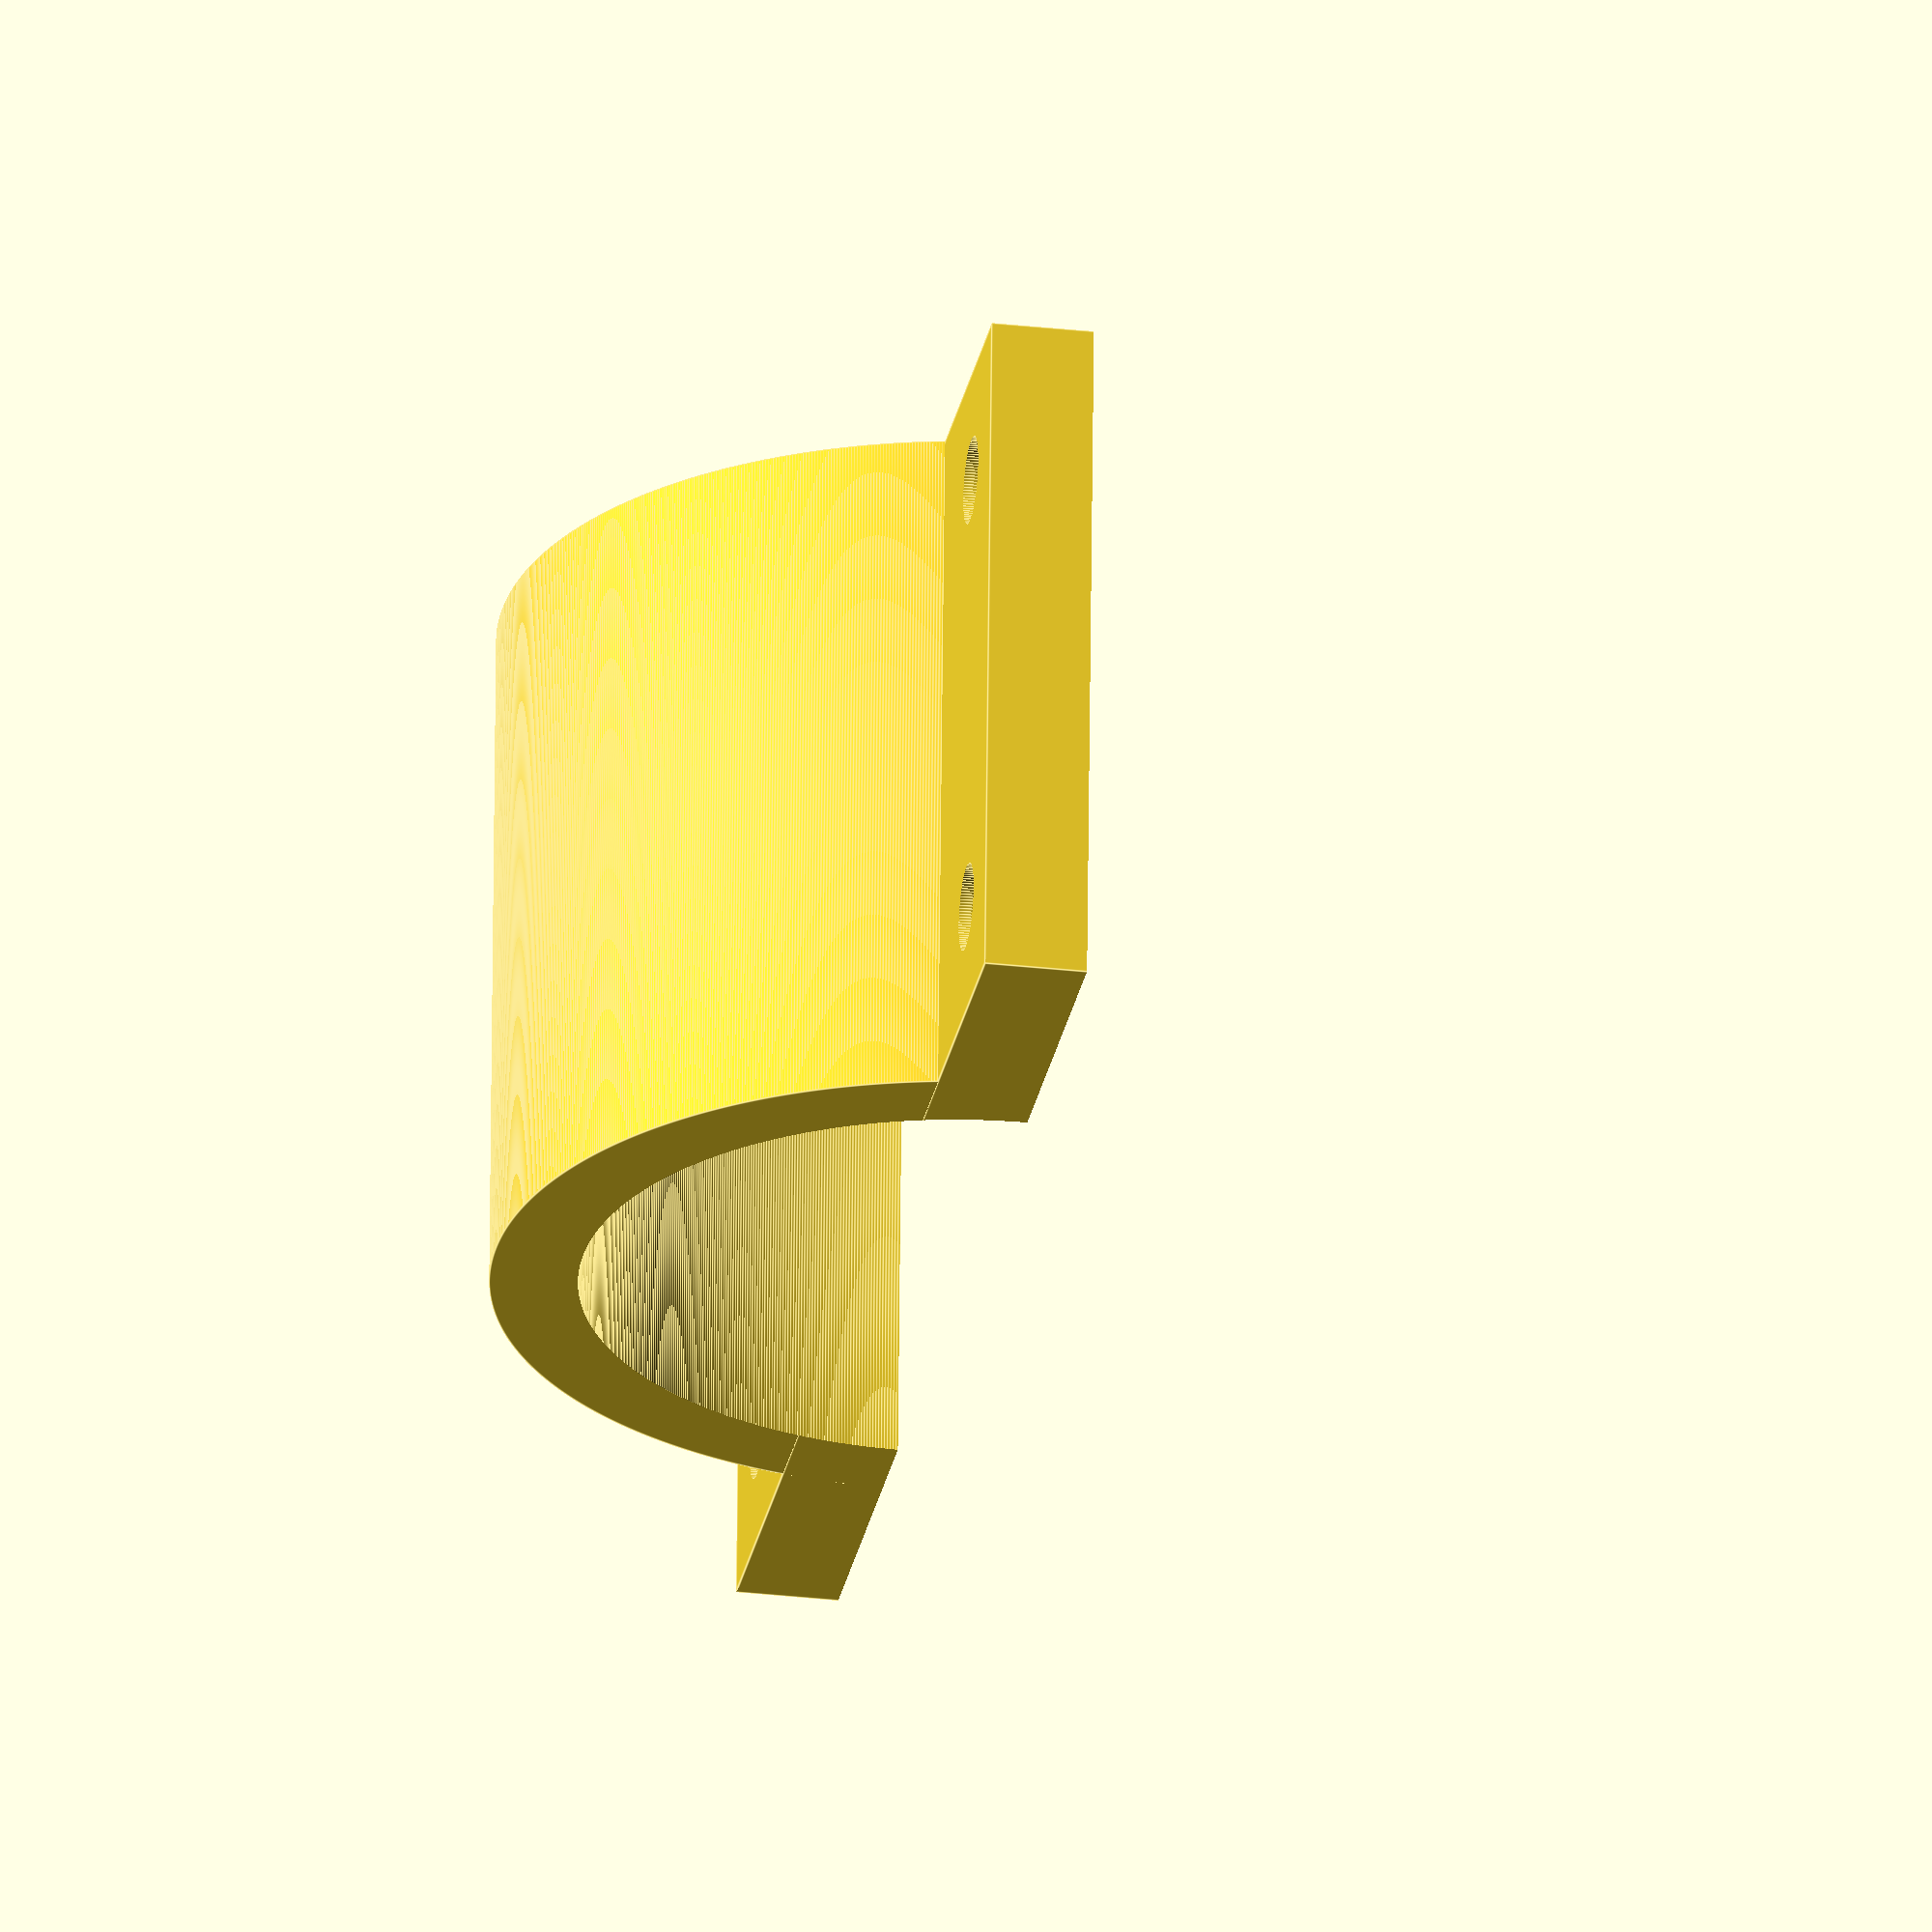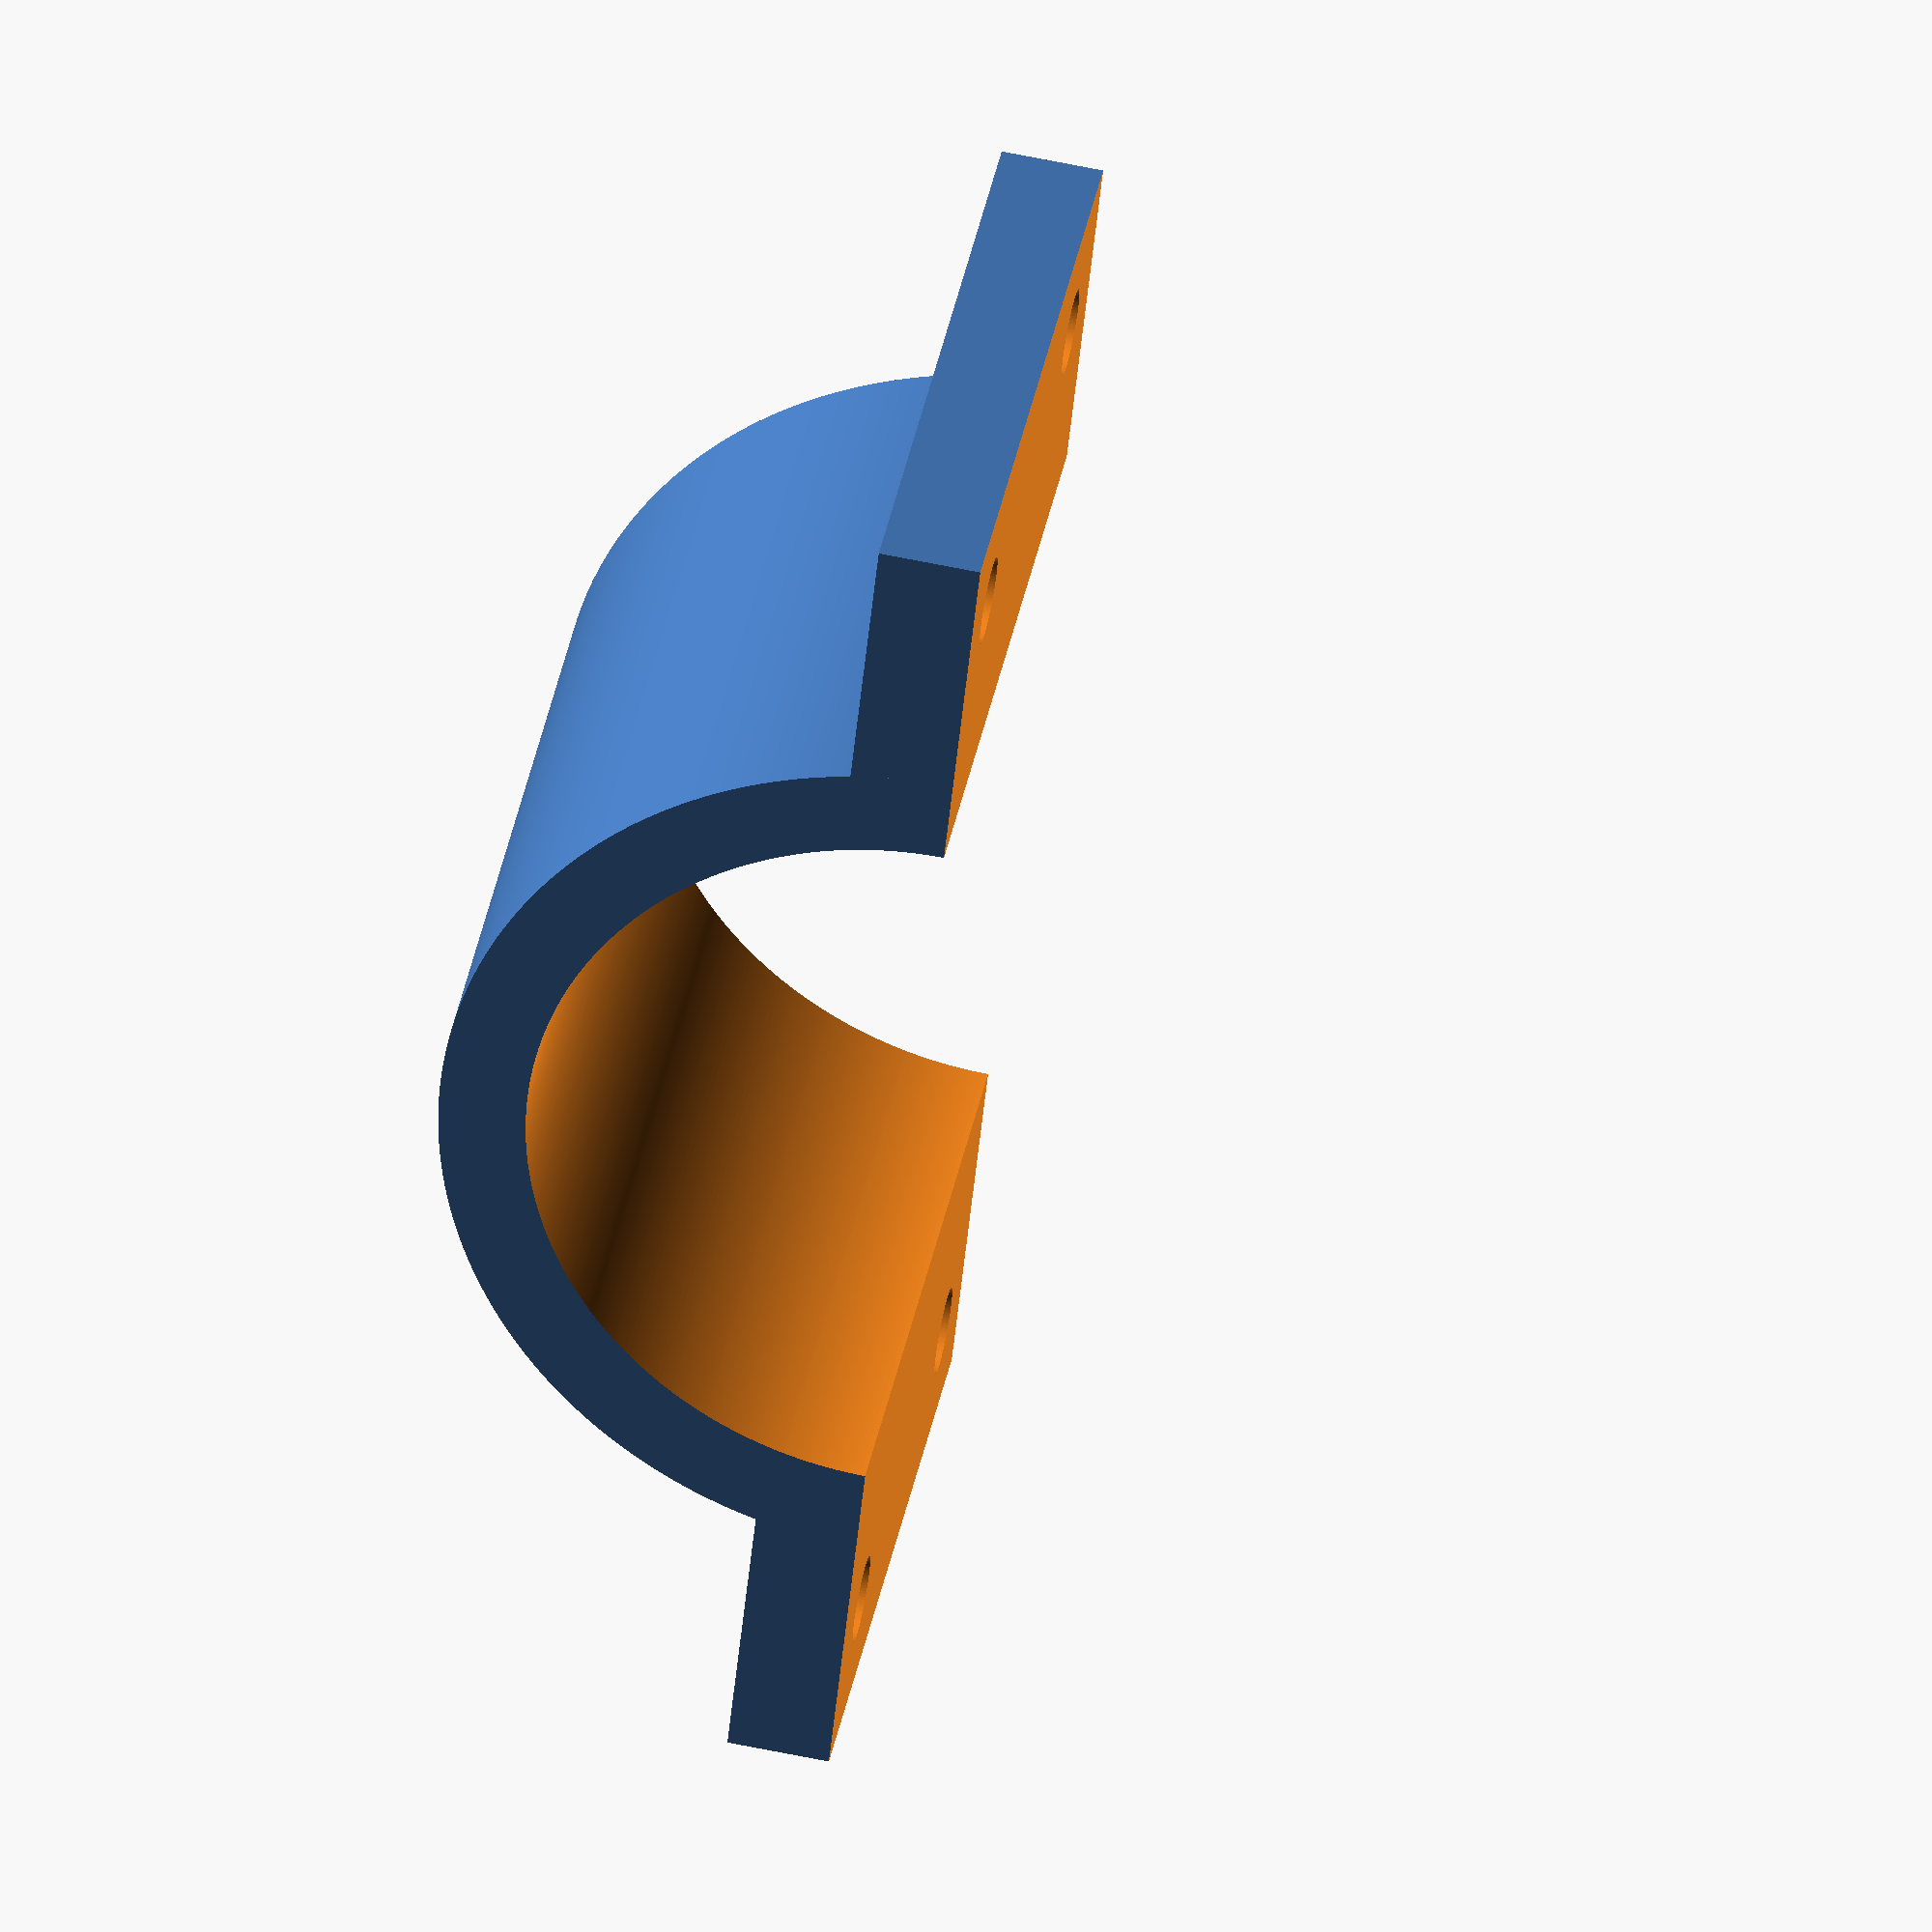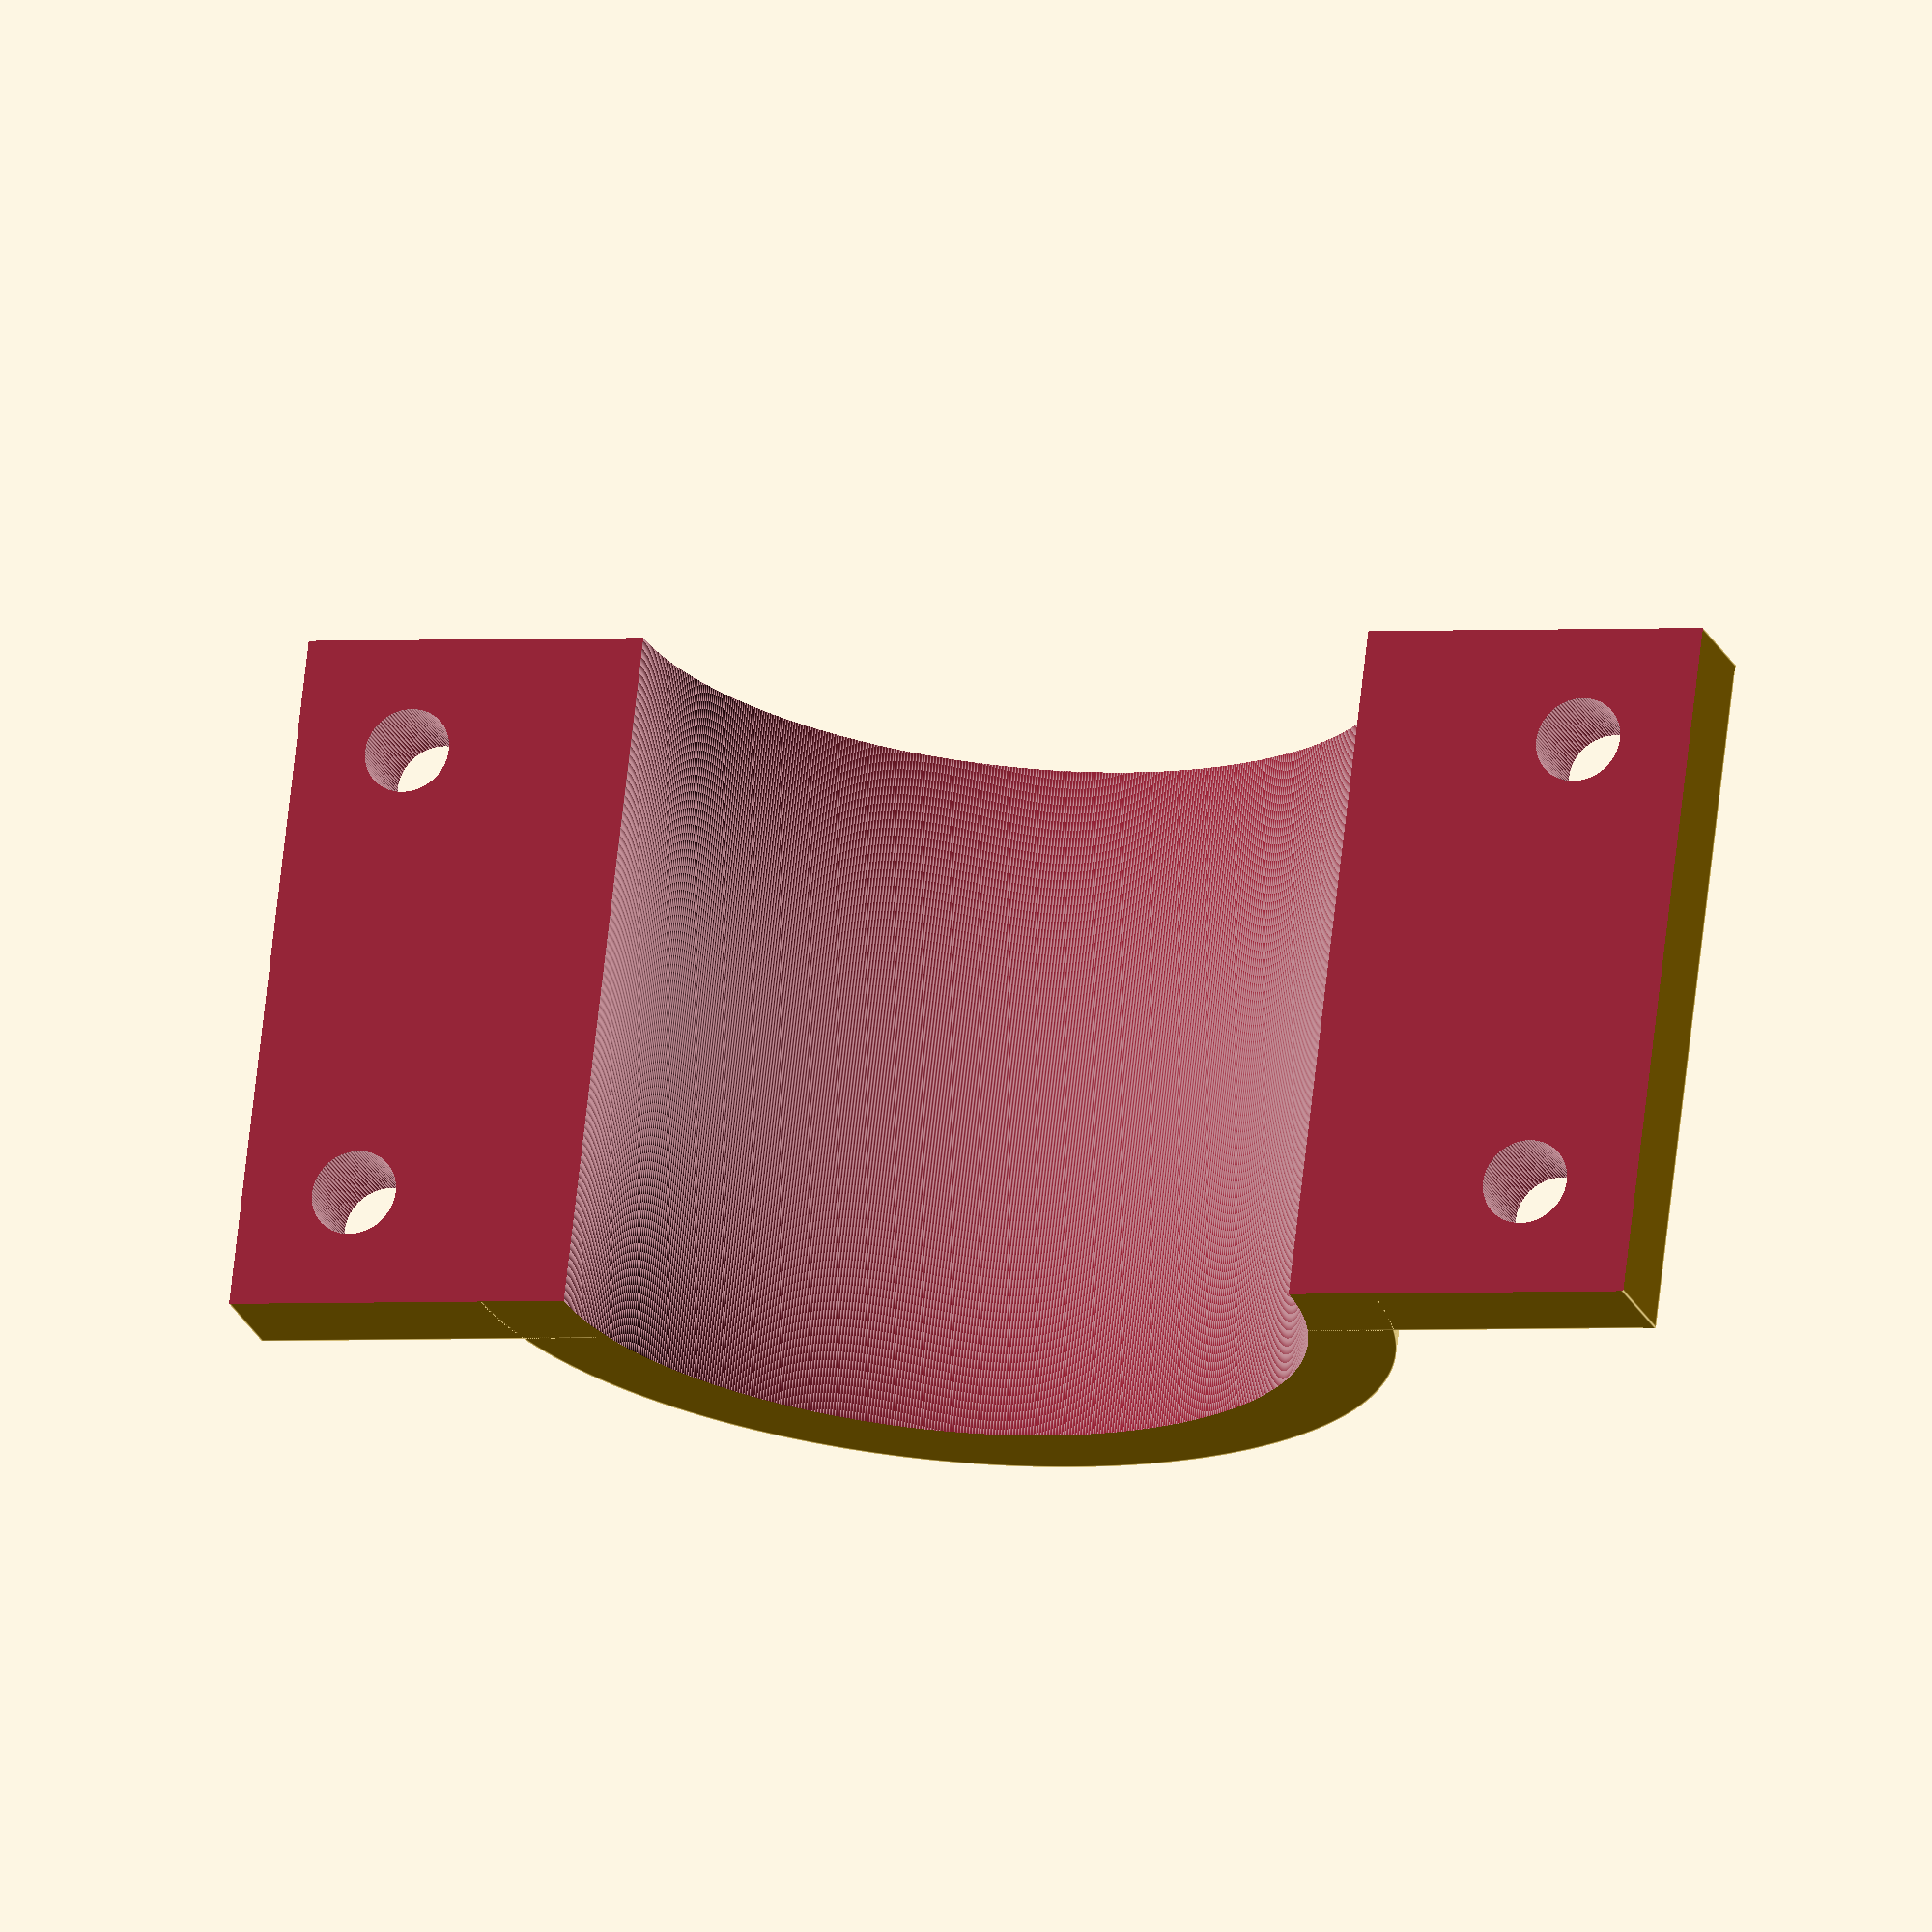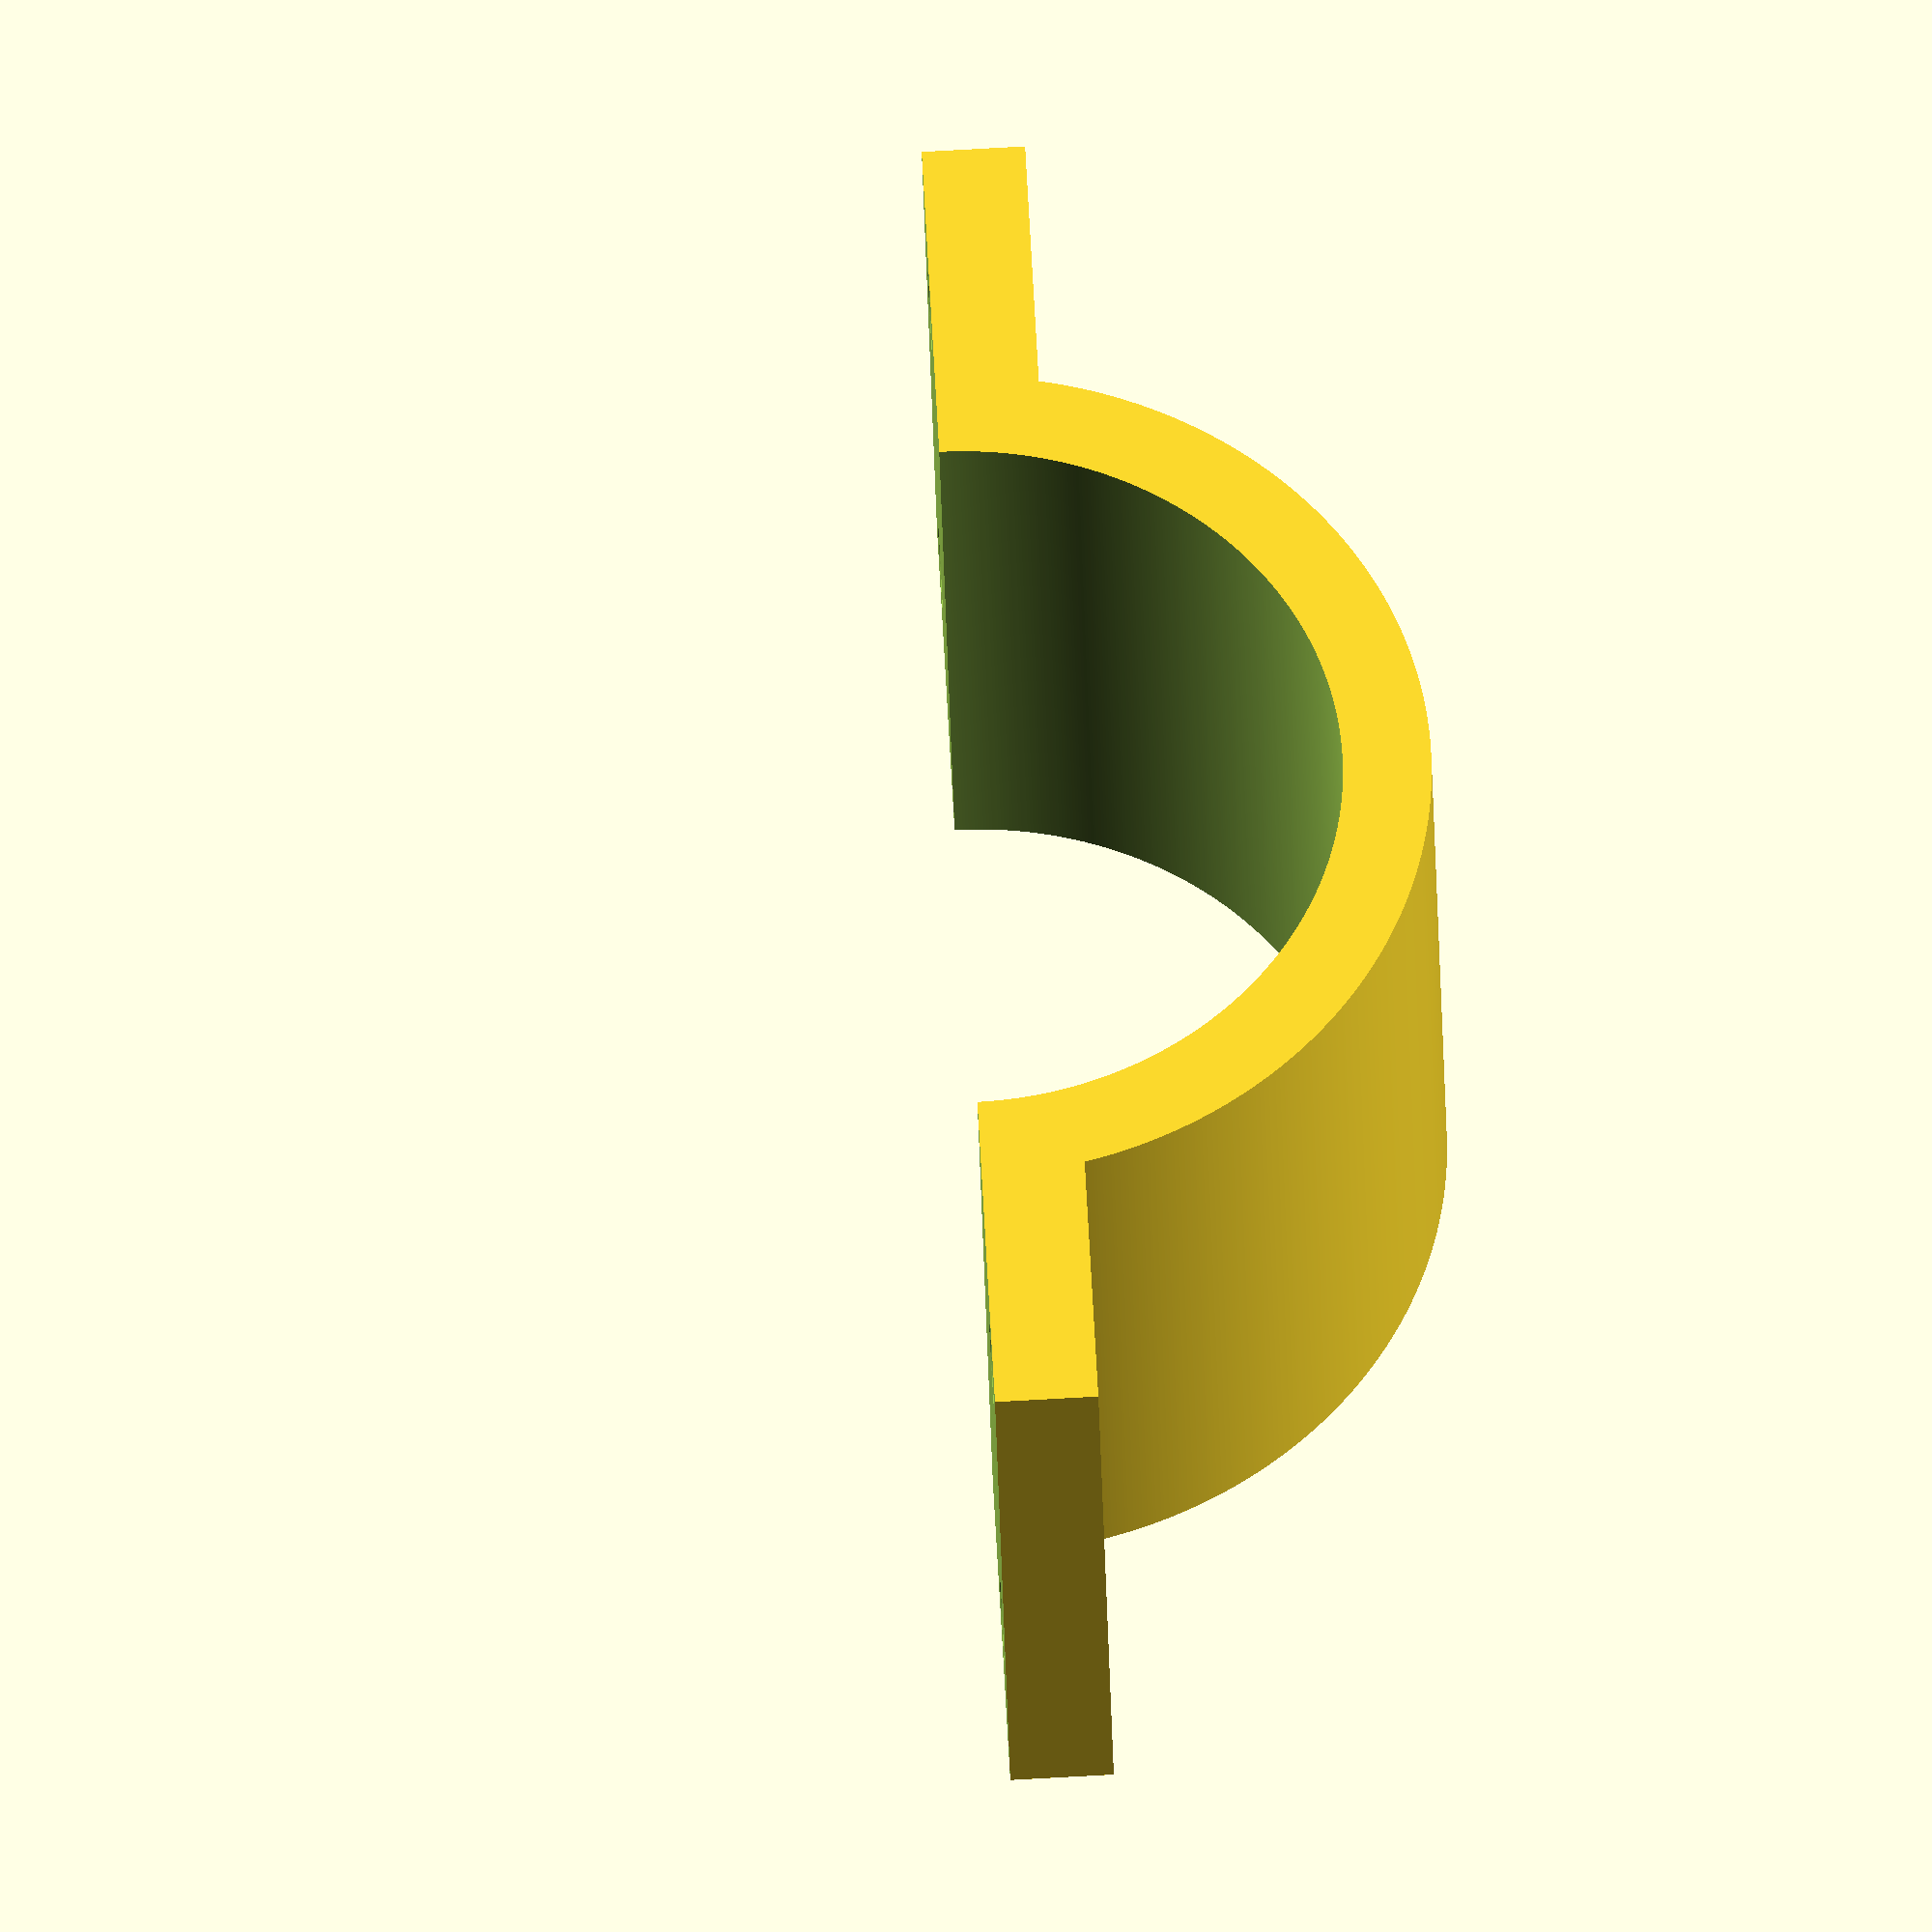
<openscad>
$fn = 0; $fa = 0.1; $fs = .1;


difference(){
union(){
    //cube([24,41,5],center=true);
    translate([0,0,-16]){rotate([0,90,0]){cylinder(h=24,r=16,center=true);}}
    
    translate([0,0,-15]){cube([24,50,5],center=true);}
    
    
}
union(){
    translate([0,0,-16]){rotate([0,90,0]){cylinder(h=25,r=13,center=true);}}
    
//skrew mount holes    
translate([8.31,16.625,0]){cylinder(h=10,r=1.5,center=true);}
translate([8.31,-16.625,0]){cylinder(h=10,r=1.5,center=true);}
translate([-8.31,16.625,0]){cylinder(h=10,r=1.5,center=true);}
translate([-8.31,-16.625,0]){cylinder(h=10,r=1.5,center=true);}

// bracket holes
translate([8,21,-16.5]){cylinder(h=10,r=1.5,center=true);}
translate([8,-21,-16.5]){cylinder(h=10,r=1.5,center=true);}
translate([-8,21,-16.5]){cylinder(h=10,r=1.5,center=true);}
translate([-8,-21,-16.5]){cylinder(h=10,r=1.5,center=true);}

// halve
translate([0,0,-31]){cube([25,511,30],center=true);}
}
}
</openscad>
<views>
elev=28.9 azim=93.3 roll=80.3 proj=o view=edges
elev=293.8 azim=329.4 roll=101.6 proj=o view=wireframe
elev=22.2 azim=83.2 roll=198.4 proj=o view=edges
elev=98.6 azim=113.6 roll=273.1 proj=o view=wireframe
</views>
